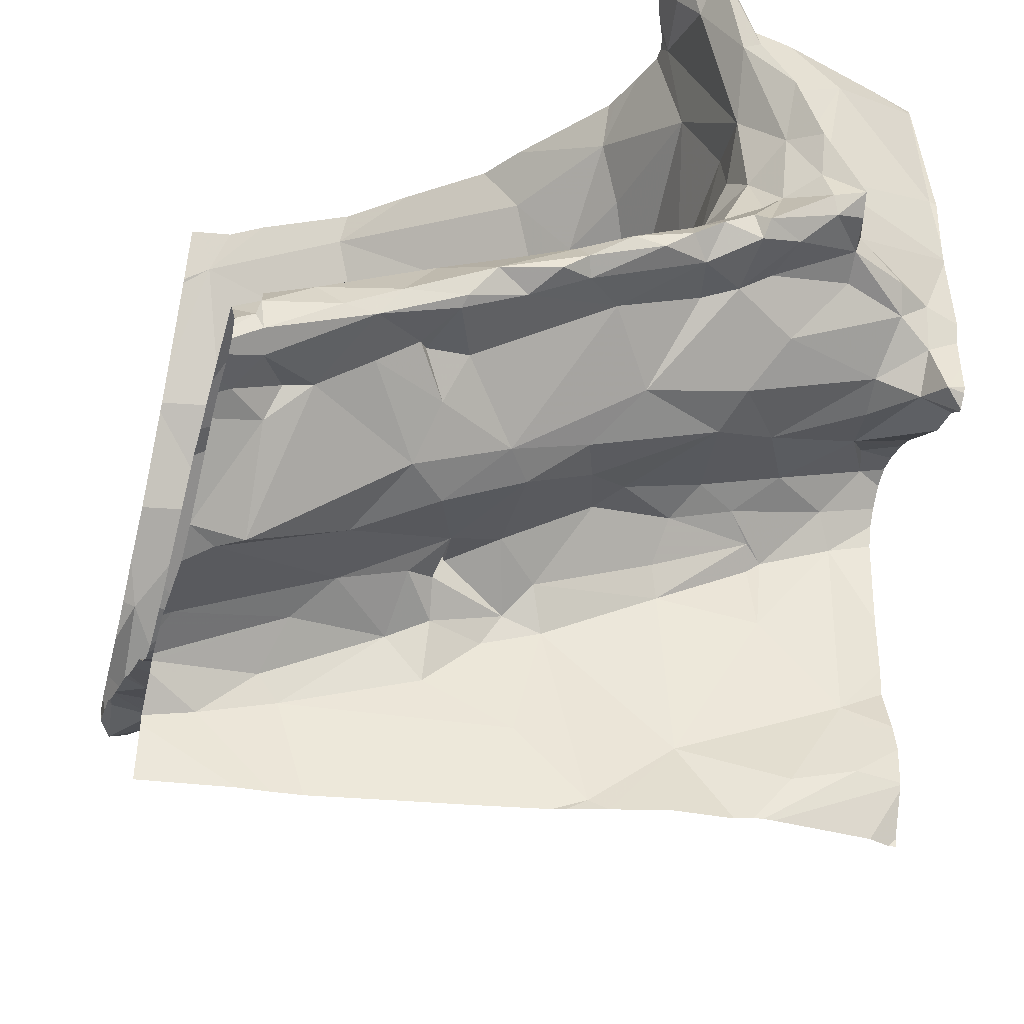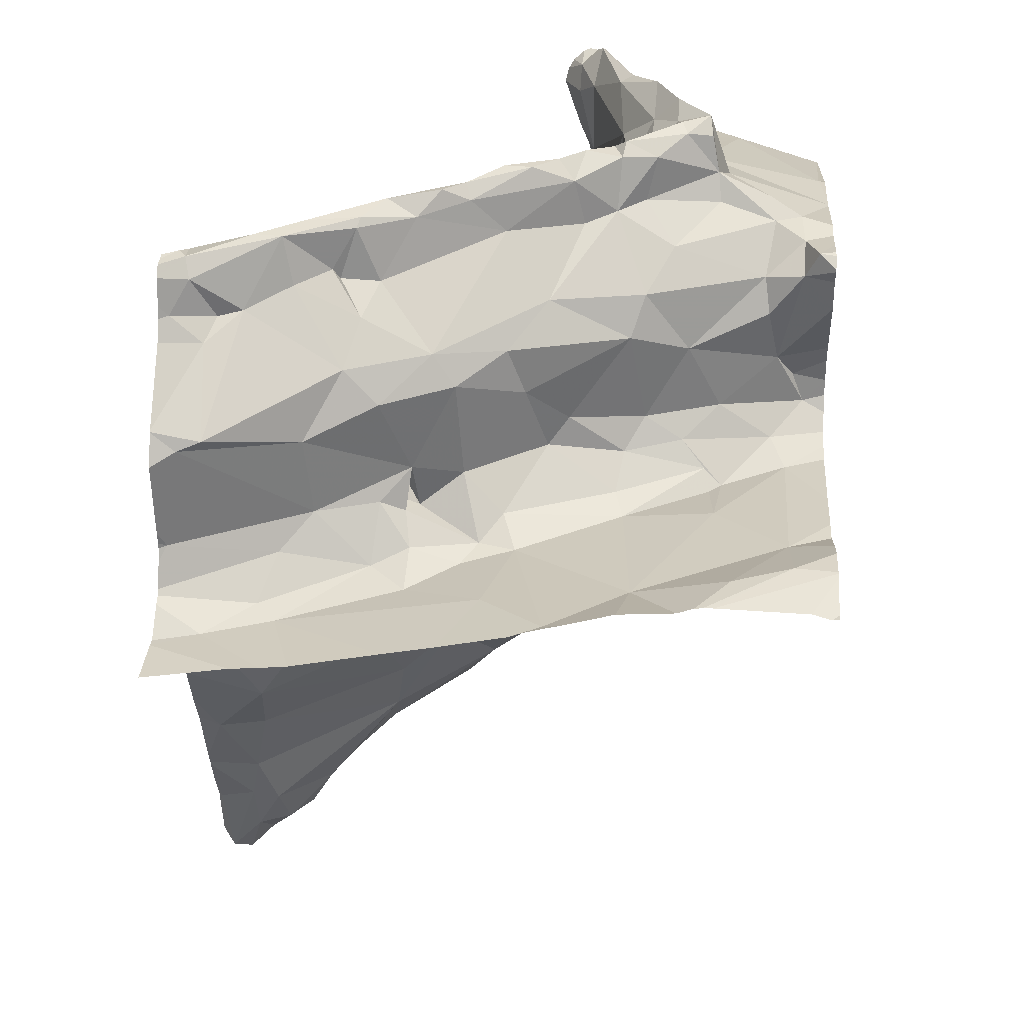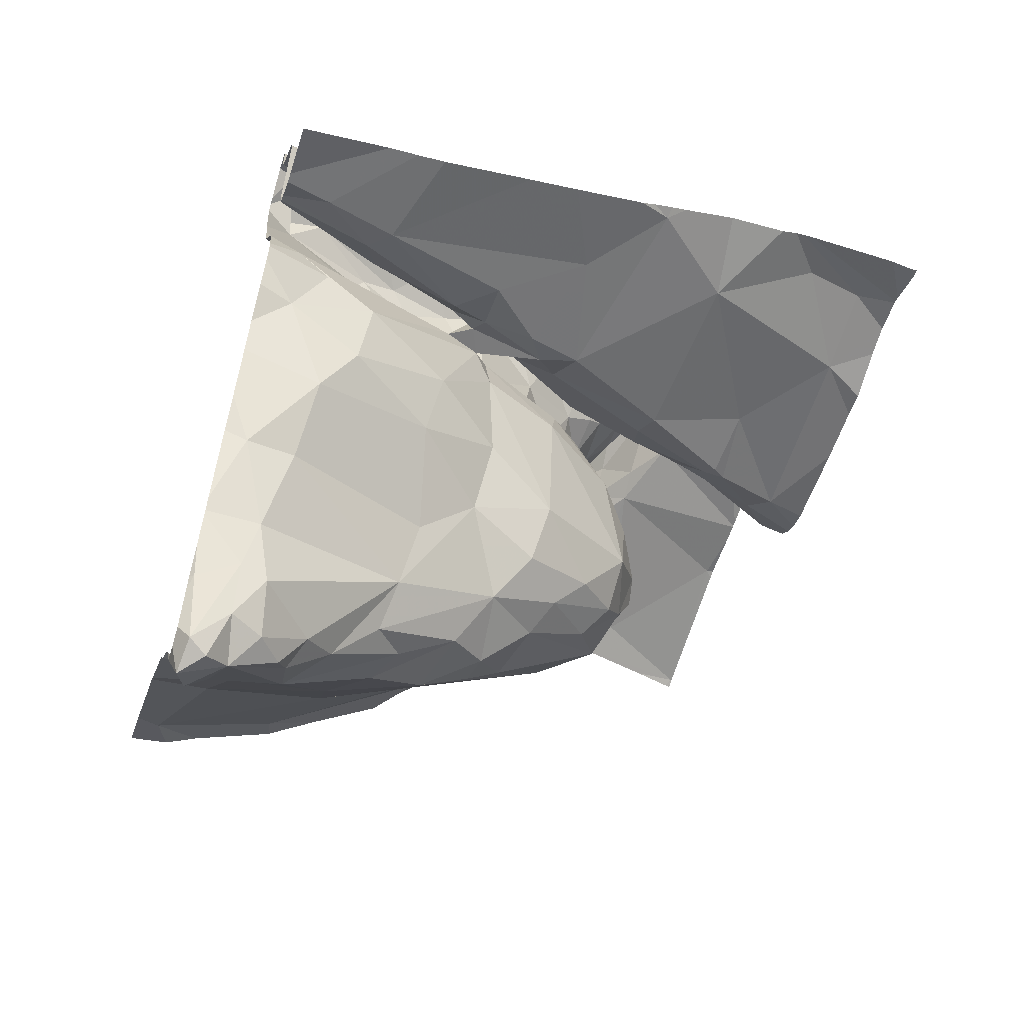
<metadata>
{"format":"obj","ext":"obj","renderer":"f3d","projection":"perspective","resolution":1024,"background":"white","views":[{"elev":-41.8,"azim":-16.1,"up":"+Y"},{"elev":24.4,"azim":4.2,"up":"+Z"},{"elev":-57.5,"azim":-17.4,"up":"+Z"}]}
</metadata>
<code>
v -38.3 253.1 502.7
v -38.13 253 502.8
v -37.92 253 502.8
v -38.06 253 502.8
v -38.34 253 502.7
v -38.3 253 502.7
v -37.89 253 502.8
v -37.82 253 502.8
v -37.53 253 502.8
v -38.37 254 502.7
v -38.41 254 502.7
v -37.55 253 502.8
v -37.94 253 502.8
v -37.96 253 502.8
v -37.66 253 502.9
v -37.71 253 502.9
v -38.26 253 502.7
v -37.8 253.1 502.8
v -37.73 253 502.8
v -37.91 253 502.8
v -37.58 253.1 502.9
v -37.69 253 502.9
v -37.7 253 502.9
v -38.4 253.1 502.7
v -37.52 253.1 502.9
v -37.52 253.5 502.9
v -38.01 253.1 502.8
v -37.52 254 503.2
v -38.33 253.1 502.8
v -37.52 253.3 502.9
v -37.52 253.2 502.9
v -37.52 253.4 503.2
v -38.12 253.3 502.9
v -38.15 253.3 502.9
v -38.16 253.3 502.9
v -38.18 253.2 502.8
v -38.17 253.3 502.9
v -38.13 253.3 502.8
v -38.4 253.1 503
v -38.41 253.2 503.1
v -38.36 253.3 503.1
v -38.39 253.3 503.1
v -38.07 253.4 502.7
v -38.17 253.3 502.7
v -38.18 253.3 502.6
v -38.24 253.4 503.2
v -38.23 253.4 503.1
v -38.05 253.5 503.1
v -38.46 253.2 503.2
v -37.52 253.5 502.9
v -38.46 253.1 502.8
v -38.44 253.1 503
v -38.26 253.2 502.9
v -38.44 253.3 503.2
v -38.44 253.3 503.2
v -38.35 253.3 503.2
v -37.52 253.2 502.9
v -37.52 253.5 503
v -38.29 253.5 502.3
v -38.37 253.4 502.3
v -38.36 253.5 502.2
v -38.43 253.4 503.2
v -38.3 253.3 503.2
v -38.29 253.3 503.2
v -38.05 253.4 503.3
v -38 253.4 503.2
v -38.12 253.4 503.3
v -38.09 253.4 503.3
v -38.12 253.3 502.8
v -38.3 253.2 502.7
v -37.52 253.7 503.2
v -38.45 253.3 503.2
v -37.52 253.5 502.9
v -37.52 253.7 503.2
v -38.46 253.5 502.1
v -37.52 253.7 503.2
v -38.12 253.2 502.8
v -38.37 253.2 502.8
v -38.42 253.2 502.8
v -38.42 253.2 502.7
v -38.44 253.5 502.1
v -38.46 253.4 502.2
v -38.45 253.5 502.1
v -38.41 253.4 502.3
v -38.16 253.4 502.5
v -38.17 253.5 502.4
v -38.08 253.4 502.6
v -37.52 253.5 502.9
v -38.2 253.3 503.3
v -38.17 253.4 503.2
v -38.22 253.2 503.1
v -37.52 253.4 503.2
v -38.43 253.3 503.2
v -38.24 253.3 503.2
v -38.27 253.2 503
v -38.06 253.5 503.3
v -38.05 253.4 503.3
v -38.17 253.4 503.3
v -37.52 253.1 502.9
v -38.31 253.2 502.8
v -37.52 253.5 503
v -37.52 253.5 503.1
v -37.52 253.5 503
v -38.17 253.2 503
v -38.02 253.3 502.8
v -37.52 253 502.8
v -37.52 253.4 503.2
v -38.39 253.4 502.3
v -38.41 253.6 502.2
v -38.39 253.5 502.2
v -38.12 253.2 502.8
v -38.05 253.2 502.8
v -38.19 253.3 503.1
v -38.23 253.3 503.2
v -38.05 253.3 502.9
v -38.09 253.3 503.1
v -38.06 253.3 503
v -37.94 253.5 503.1
v -38.13 253.4 503
v -38.09 253.3 502.9
v -38.09 253.3 502.8
v -38.44 254 502.6
v -38.3 253.4 503.2
v -38.28 253.4 503.2
v -38.38 253.4 503.2
v -38.44 253.4 503.2
v -38.28 253.3 503.3
v -38.2 253.4 503.3
v -38.23 253.4 503.2
v -38.2 253.5 503.2
v -38.13 253.5 503.2
v -37.96 253.4 502.6
v -38.31 253.2 502.6
v -38.36 253.3 502.5
v -38.37 253.3 502.4
v -37.52 253.5 503.2
v -38.43 253.5 502.1
v -38.4 253.4 502.2
v -38.44 253.3 502.4
v -37.52 253 502.8
v -38.15 253.6 502.4
v -38.06 253.6 502.4
v -38.19 253.5 502.4
v -37.52 253.4 503.2
v -38.45 253.6 502.3
v -38.3 253.6 502.3
v -38.31 253.5 502.2
v -38.21 253.8 502.5
v -38.2 253.9 502.6
v -38.09 253.7 502.4
v -38.25 253.5 502.3
v -38.17 253.6 502.4
v -38.33 253.5 502.2
v -37.52 253 502.8
v -37.52 253 502.9
v -37.52 253 502.9
v -37.52 253 502.9
v -38.26 254 502.7
v -38.36 253.7 502.4
v -38.03 254 502.9
v -37.97 253.9 502.8
v -38.02 253.5 502.5
v -38.39 253.8 502.5
v -37.93 253.4 502.9
v -37.99 253.3 502.8
v -37.85 254 503.3
v -37.84 254 503.2
v -37.84 254 503.3
v -37.91 254 503.3
v -37.89 254 503.3
v -37.75 253.6 503.4
v -37.74 253.6 503.3
v -37.83 253.5 503.3
v -37.97 253.5 503.1
v -37.89 254 503.2
v -37.97 253.3 502.8
v -37.61 253.6 503.2
v -37.6 253.5 503.2
v -37.69 253.6 503.3
v -37.67 253.6 503.3
v -37.56 253.5 503.2
v -37.54 253.4 503.2
v -38.25 254 502.7
v -37.9 253.5 503.3
v -37.96 253.5 503.3
v -37.92 253.5 503.3
v -37.95 253.4 502.9
v -37.85 253.5 502.8
v -37.83 253.5 502.9
v -37.83 253.5 503.3
v -37.78 253.5 503.3
v -37.81 253.5 502.7
v -37.87 253.5 502.6
v -37.8 253.7 502.9
v -37.76 253.6 502.7
v -37.79 253.7 502.8
v -37.82 253.6 502.6
v -37.93 253.4 503.1
v -37.88 253.5 503.2
v -37.85 253.9 503.3
v -37.79 253.8 503.4
v -37.79 253.7 503.3
v -37.87 253.9 503.2
v -37.94 254 503
v -37.79 253.6 503.3
v -37.84 253.5 503.3
v -37.78 253.9 503.2
v -37.65 254 503.2
v -37.71 253.7 503.3
v -37.53 253.8 503.2
v -37.9 254 503.3
v -37.81 253.9 503.3
v -37.79 253.9 503.3
v -37.92 254 503.3
v -37.89 254 503.3
v -37.88 254 503.4
v -37.84 253.8 503.3
v -37.82 253.7 503.3
v -37.92 253.5 502.6
v -37.98 253.5 502.6
v -37.75 253.6 503.3
v -37.75 253.7 503.4
v -37.7 253.6 503.4
v -37.83 253.9 503.4
v -37.91 254 503.1
v -37.72 254 503.2
v -37.7 253.4 502.9
v -37.67 253.4 502.8
v -37.69 253.4 502.8
v -37.91 254 503.3
v -38.18 254 502.8
v -37.88 254 503.4
v -38.01 253.6 502.5
v -37.9 253.4 502.9
v -37.96 253.4 503
v -37.81 253.4 503.1
v -37.99 253.3 503.1
v -37.92 254 503.2
v -37.9 254 503.2
v -37.58 253.2 502.9
v -37.58 253.4 502.9
v -37.6 253.5 502.9
v -37.62 253.5 503.1
v -37.75 253.5 503.2
v -37.53 254 503.2
v -37.82 253.3 502.8
v -37.68 253.3 502.8
v -37.73 253.4 502.9
v -37.55 253.5 502.9
v -37.57 253.5 503
v -37.8 254 503.2
v -37.79 253.4 502.9
v -37.83 253.6 503
v -37.87 253.6 503.1
v -37.59 253.5 503
v -37.73 253.4 503
v -37.83 253.8 503.2
v -37.84 253.7 503.2
v -37.84 253.5 503.2
v -37.89 253.5 503
v -37.68 253.5 502.9
v -37.82 253.4 502.9
v -37.8 253.5 502.8
v -37.91 253.9 503
v -37.95 253.9 502.9
v -37.96 253.4 502.8
v -37.83 253.4 502.8
v -37.78 254 503.2
v -37.89 254 503.3
v -37.79 253.6 502.7
v -37.81 253.7 502.6
v -37.79 253.7 502.7
v -37.52 254 503.2
v -37.77 253.6 502.8
v -37.9 254 503.2
v -37.56 253.5 503.2
v -37.56 253.6 503.2
v -37.9 253.6 503.2
v -37.61 253.5 503.1
v -38.08 254 502.9
v -37.71 253.8 503.2
v -37.7 253.6 503.3
v -37.88 253.5 503.3
v -37.89 254 503.3
v -37.82 253.9 503.3
v -37.71 253.7 503.3
v -37.75 253.7 503.3
v -37.76 253.8 503.3
v -37.68 253.6 503.2
v -37.79 253.5 503.2
v -37.92 253.5 503.3
v -37.79 253.4 503.1
v -37.86 253.6 503.3
v -37.95 253.5 503.2
v -38 253.5 503.3
v -37.84 253.8 503
v -37.84 253.7 503.1
v -37.81 253.6 503.3
v -37.86 253.7 503.2
v -37.85 253.6 502.6
v -37.85 253.8 502.9
v -37.88 253.7 502.7
v -37.96 253.7 502.6
v -37.84 253.7 502.8
v -37.94 253.6 502.5
v -38.02 253.7 502.5
v -38.47 253 502.7
v -38.47 253 502.7
v -38.47 253.1 502.8
v -38.47 253.1 502.8
v -38.47 253.2 503.1
v -38.47 253.2 503.1
v -38.47 253.3 503
v -38.47 253.3 503
v -38.47 253.3 503.2
v -38.47 253.3 503.2
v -38.47 253.5 502.2
v -38.47 253.5 502.2
v -38.47 253.5 502.2
v -38.47 253.1 503
v -38.47 253.2 503.2
v -38.47 253.2 503.2
v -38.47 253.2 503.2
v -38.47 253.3 503.2
v -38.47 253.2 502.8
v -38.47 253.1 502.8
v -38.47 253.1 502.9
v -38.47 253.1 502.8
v -38.47 253.1 502.8
v -38.47 253.1 502.8
v -38.47 253.1 503
v -38.47 253.1 503
v -38.47 253.1 503
v -38.47 253.1 502.7
v -38.47 253.2 502.8
v -38.47 253.2 502.7
v -38.47 253.2 502.7
v -38.47 253.2 502.7
v -38.47 253.3 503.1
v -38.47 253.3 503.2
v -38.47 253.3 503.2
v -38.47 254 502.6
v -38.47 253.4 502.3
v -38.47 253.4 502.4
v -38.47 253.5 502.2
v -38.47 253.4 502.3
v -38.47 253.4 502.2
v -38.47 253.4 502.3
v -38.47 253.6 502.2
v -38.47 253.2 502.6
v -38.47 253.2 502.7
v -38.47 253.3 502.5
v -38.47 253.3 502.6
v -38.47 253.9 502.5
v -38.47 253.8 502.5
v -38.47 254 502.6
v -38.47 253.3 502.5
v -38.47 253.4 502.3
v -38.47 253.6 502.3
v -38.47 253.6 502.3
v -38.47 253.7 502.4
v -38.47 253.8 502.5
v -37.52 253.5 502.9
v -37.52 253.5 503.2
v -37.52 253.5 503.2
v -37.52 253.6 503.2
v -37.52 253.8 503.2
v -37.52 253.8 503.2
v -37.52 254 503.2
v -37.52 253.7 503.2
v -37.81 254 503.2
v -37.84 254 503.3
v -37.93 254 503.3
v -37.94 254 503.3
v -37.94 254 503.3
v -37.85 254 503.3
v -37.85 254 503.3
v -37.9 254 503.2
v -37.93 254 503.1
v -37.53 254 503.2
v -37.58 254 503.2
v -38.04 254 502.9
v -37.94 254 503.1
v -38.46 254 502.6
v -38.47 254 502.6
f 2 1 17
f 4 27 2
f 385 342 384
f 17 1 24
f 6 24 5
f 22 12 155
f 21 22 156
f 23 21 15
f 20 3 13
f 13 3 14
f 12 9 140
f 379 204 225
f 14 3 4
f 16 15 18
f 7 3 20
f 8 18 7
f 19 18 8
f 309 29 310
f 34 33 35
f 1 36 29
f 33 37 38
f 40 39 41
f 42 40 41
f 44 43 45
f 47 46 48
f 1 29 24
f 311 49 312
f 52 51 53
f 55 54 56
f 27 1 2
f 60 59 61
f 47 62 46
f 63 41 64
f 66 65 67
f 65 68 67
f 69 44 70
f 384 122 11
f 383 204 379
f 27 77 1
f 70 78 79
f 78 70 80
f 318 81 319
f 83 82 84
f 86 85 87
f 67 89 90
f 49 40 42
f 70 79 35
f 41 39 91
f 382 204 383
f 321 93 322
f 322 54 323
f 42 41 93
f 323 72 324
f 94 89 63
f 91 64 41
f 95 53 33
f 314 79 325
f 97 96 98
f 72 54 55
f 93 63 54
f 93 49 42
f 53 95 52
f 39 52 95
f 36 53 100
f 100 51 328
f 381 273 380
f 39 40 320
f 52 39 331
f 104 95 33
f 33 53 37
f 105 69 38
f 47 34 79
f 34 35 79
f 100 29 36
f 60 108 86
f 380 273 245
f 110 109 81
f 1 77 36
f 77 111 36
f 308 24 334
f 310 100 329
f 37 53 36
f 111 38 37
f 17 24 6
f 35 69 70
f 378 175 275
f 370 277 366
f 53 51 100
f 38 111 105
f 112 105 111
f 38 35 33
f 69 35 38
f 114 113 90
f 89 114 90
f 105 115 69
f 94 114 89
f 116 113 91
f 114 94 113
f 117 116 104
f 48 118 119
f 34 120 69
f 115 33 69
f 34 69 33
f 120 34 119
f 91 104 116
f 69 121 44
f 44 121 43
f 120 121 69
f 119 47 48
f 46 123 124
f 55 125 126
f 56 125 55
f 63 56 54
f 127 63 128
f 68 65 97
f 128 98 127
f 67 90 66
f 63 64 94
f 116 66 90
f 62 125 124
f 127 125 56
f 62 47 313
f 126 62 55
f 63 127 56
f 126 125 62
f 55 62 340
f 316 55 341
f 98 68 97
f 129 127 98
f 129 124 125
f 131 130 129
f 129 98 131
f 129 125 127
f 124 129 130
f 46 124 130
f 128 89 67
f 98 128 67
f 68 98 67
f 96 131 98
f 123 46 62
f 124 123 62
f 48 130 131
f 46 130 48
f 132 87 43
f 133 45 134
f 45 85 134
f 135 134 85
f 80 133 134
f 83 137 75
f 84 138 83
f 108 60 84
f 134 135 139
f 139 108 343
f 45 133 44
f 142 141 143
f 87 45 43
f 87 85 45
f 83 75 317
f 369 273 368
f 81 109 145
f 81 75 110
f 137 110 75
f 110 138 61
f 63 93 41
f 89 128 63
f 146 110 147
f 149 148 150
f 141 151 143
f 86 143 151
f 319 145 349
f 146 152 148
f 141 142 152
f 44 133 70
f 91 113 64
f 84 60 138
f 60 61 138
f 61 59 153
f 70 133 80
f 78 80 337
f 86 59 60
f 145 109 159
f 109 146 159
f 160 158 161
f 134 139 352
f 162 86 87
f 143 86 162
f 64 113 94
f 95 104 91
f 39 95 91
f 327 52 333
f 336 78 351
f 163 122 354
f 108 135 86
f 36 111 37
f 112 111 77
f 33 115 117
f 104 33 117
f 47 119 34
f 132 43 121
f 368 210 367
f 116 90 113
f 377 166 376
f 350 134 353
f 82 83 345
f 367 210 74
f 84 82 348
f 139 135 108
f 162 142 143
f 366 277 365
f 376 166 372
f 343 84 358
f 83 138 137
f 110 137 138
f 141 152 146
f 146 109 110
f 150 148 152
f 159 146 148
f 360 159 361
f 159 163 355
f 146 147 151
f 151 147 59
f 110 153 147
f 146 151 141
f 150 152 142
f 151 59 86
f 10 158 183
f 149 161 158
f 148 149 163
f 231 160 280
f 365 276 364
f 364 182 136
f 148 163 159
f 163 149 122
f 149 158 122
f 85 86 135
f 153 110 61
f 153 59 147
f 165 164 115
f 167 166 168
f 169 170 211
f 172 171 173
f 48 174 118
f 27 3 176
f 178 177 179
f 179 177 180
f 107 181 32
f 185 184 186
f 188 187 189
f 173 190 191
f 132 192 193
f 18 176 3
f 195 194 196
f 192 197 193
f 66 198 199
f 201 200 202
f 204 203 239
f 173 205 206
f 251 207 268
f 268 208 226
f 74 209 76
f 166 167 371
f 213 212 201
f 169 214 215
f 238 214 375
f 169 215 216
f 202 217 218
f 167 168 251
f 239 175 378
f 193 219 220
f 222 221 223
f 171 223 221
f 66 199 184
f 201 212 224
f 228 227 229
f 375 214 374
f 76 180 71
f 200 224 216
f 232 216 224
f 142 162 233
f 235 234 236
f 220 132 193
f 116 237 198
f 216 170 169
f 105 112 176
f 228 241 242
f 243 178 244
f 22 21 23
f 240 21 99
f 374 169 373
f 240 15 21
f 18 15 240
f 23 15 16
f 18 3 7
f 176 18 246
f 112 77 27
f 229 247 228
f 105 176 165
f 165 176 246
f 176 112 27
f 248 227 228
f 3 27 4
f 16 18 19
f 101 249 88
f 373 169 230
f 252 236 234
f 246 18 247
f 18 240 247
f 237 117 235
f 253 189 254
f 241 240 31
f 241 228 247
f 372 166 371
f 255 250 103
f 181 255 102
f 235 236 237
f 236 252 256
f 217 257 258
f 198 237 236
f 116 117 237
f 259 199 198
f 120 119 118
f 260 187 120
f 105 165 115
f 256 252 261
f 252 262 248
f 189 263 188
f 264 204 265
f 266 187 188
f 120 266 121
f 266 132 121
f 262 267 227
f 246 267 165
f 235 117 115
f 371 167 251
f 242 241 50
f 229 227 246
f 165 267 164
f 227 267 246
f 262 234 164
f 262 252 234
f 227 248 262
f 252 248 261
f 271 270 272
f 249 242 26
f 120 187 266
f 192 270 197
f 248 228 242
f 273 208 210
f 274 263 253
f 270 192 274
f 161 265 160
f 187 260 189
f 276 182 364
f 277 276 365
f 217 258 218
f 118 174 278
f 254 118 278
f 184 259 190
f 250 255 249
f 261 255 256
f 261 242 249
f 255 261 249
f 261 248 242
f 255 279 256
f 171 172 223
f 284 170 269
f 208 281 209
f 223 172 282
f 206 283 190
f 208 209 210
f 179 172 191
f 269 170 166
f 285 212 213
f 273 210 368
f 207 281 208
f 180 286 223
f 201 287 288
f 168 285 207
f 213 207 285
f 213 281 207
f 209 286 180
f 287 201 222
f 173 191 172
f 201 202 222
f 287 286 288
f 288 286 209
f 178 179 289
f 290 289 179
f 277 177 178
f 205 173 171
f 173 206 190
f 287 222 223
f 223 286 287
f 66 184 65
f 223 282 179
f 179 180 223
f 179 282 172
f 290 191 259
f 191 190 259
f 191 290 179
f 283 291 186
f 277 178 276
f 178 243 276
f 226 208 273
f 97 65 185
f 71 277 370
f 180 177 277
f 236 256 292
f 178 289 244
f 292 256 243
f 244 292 243
f 292 198 236
f 279 243 256
f 292 244 259
f 182 276 181
f 181 279 255
f 181 276 243
f 243 279 181
f 244 289 290
f 259 244 290
f 283 293 291
f 294 291 293
f 259 198 292
f 66 116 198
f 291 295 186
f 200 217 202
f 283 186 184
f 296 257 203
f 131 96 48
f 214 169 374
f 295 97 185
f 65 184 185
f 297 253 254
f 203 257 217
f 205 298 206
f 283 184 190
f 96 97 295
f 184 199 259
f 206 298 293
f 278 293 299
f 295 185 186
f 96 295 294
f 216 215 200
f 217 200 215
f 205 202 218
f 217 215 175
f 293 298 218
f 218 298 205
f 283 206 293
f 291 294 295
f 293 218 299
f 294 278 174
f 216 232 170
f 218 258 299
f 293 278 294
f 278 299 254
f 96 294 48
f 299 258 297
f 48 294 174
f 215 214 175
f 219 193 197
f 220 162 87
f 271 300 270
f 132 220 87
f 219 197 300
f 213 201 288
f 232 212 285
f 209 281 213
f 288 209 213
f 232 285 168
f 269 166 377
f 224 212 232
f 170 168 166
f 232 168 170
f 222 202 221
f 201 224 200
f 171 221 205
f 221 202 205
f 301 296 203
f 273 369 245
f 271 302 303
f 302 161 149
f 226 273 381
f 160 265 204
f 280 204 382
f 253 297 296
f 304 272 196
f 194 195 274
f 301 304 196
f 296 194 253
f 204 264 203
f 304 301 161
f 192 266 188
f 192 188 263
f 264 301 203
f 219 305 162
f 247 229 246
f 132 266 192
f 189 260 254
f 247 240 241
f 118 254 260
f 118 260 120
f 115 164 235
f 267 262 164
f 164 234 235
f 274 195 270
f 195 272 270
f 272 304 302
f 300 197 270
f 192 263 274
f 253 194 274
f 189 253 263
f 257 296 297
f 254 299 297
f 175 203 217
f 258 257 297
f 271 272 302
f 219 162 220
f 305 219 300
f 300 271 305
f 302 150 303
f 150 302 149
f 233 305 303
f 306 150 233
f 271 303 305
f 303 306 233
f 150 306 303
f 161 302 304
f 301 264 265
f 301 265 161
f 305 233 162
f 196 272 195
f 194 296 301
f 301 196 194
f 233 150 142
f 307 5 308
f 268 207 208
f 308 5 24
f 309 24 29
f 363 249 26
f 310 29 100
f 311 40 49
f 26 242 50
f 312 49 321
f 313 47 314
f 50 241 73
f 251 168 207
f 314 47 79
f 315 72 316
f 73 241 30
f 316 72 55
f 317 75 318
f 225 204 239
f 92 181 102
f 318 75 81
f 58 255 103
f 319 81 145
f 320 40 311
f 239 203 175
f 321 49 93
f 102 255 58
f 322 93 54
f 238 175 214
f 323 54 72
f 30 241 31
f 324 72 315
f 325 79 335
f 326 51 327
f 103 250 101
f 88 249 363
f 327 51 52
f 328 51 330
f 329 100 328
f 275 175 238
f 330 51 326
f 101 250 249
f 331 39 320
f 332 52 331
f 25 240 99
f 333 52 332
f 99 21 157
f 334 24 309
f 230 169 211
f 335 79 336
f 211 170 284
f 31 240 57
f 336 79 78
f 337 80 338
f 57 240 25
f 338 80 350
f 339 62 313
f 71 180 277
f 280 160 204
f 340 62 339
f 341 55 340
f 136 182 144
f 342 122 384
f 144 182 107
f 343 108 84
f 344 139 343
f 76 209 180
f 345 83 317
f 183 158 231
f 346 82 347
f 231 158 160
f 74 210 209
f 347 82 345
f 348 82 346
f 32 181 92
f 349 145 359
f 10 122 158
f 350 80 134
f 351 78 337
f 107 182 181
f 352 139 357
f 353 134 352
f 106 12 140
f 354 122 356
f 355 163 354
f 140 9 154
f 356 122 342
f 11 122 10
f 357 139 344
f 245 369 28
f 358 84 348
f 157 21 156
f 359 145 360
f 156 22 155
f 360 145 159
f 155 12 106
f 361 159 362
f 362 159 355

</code>
